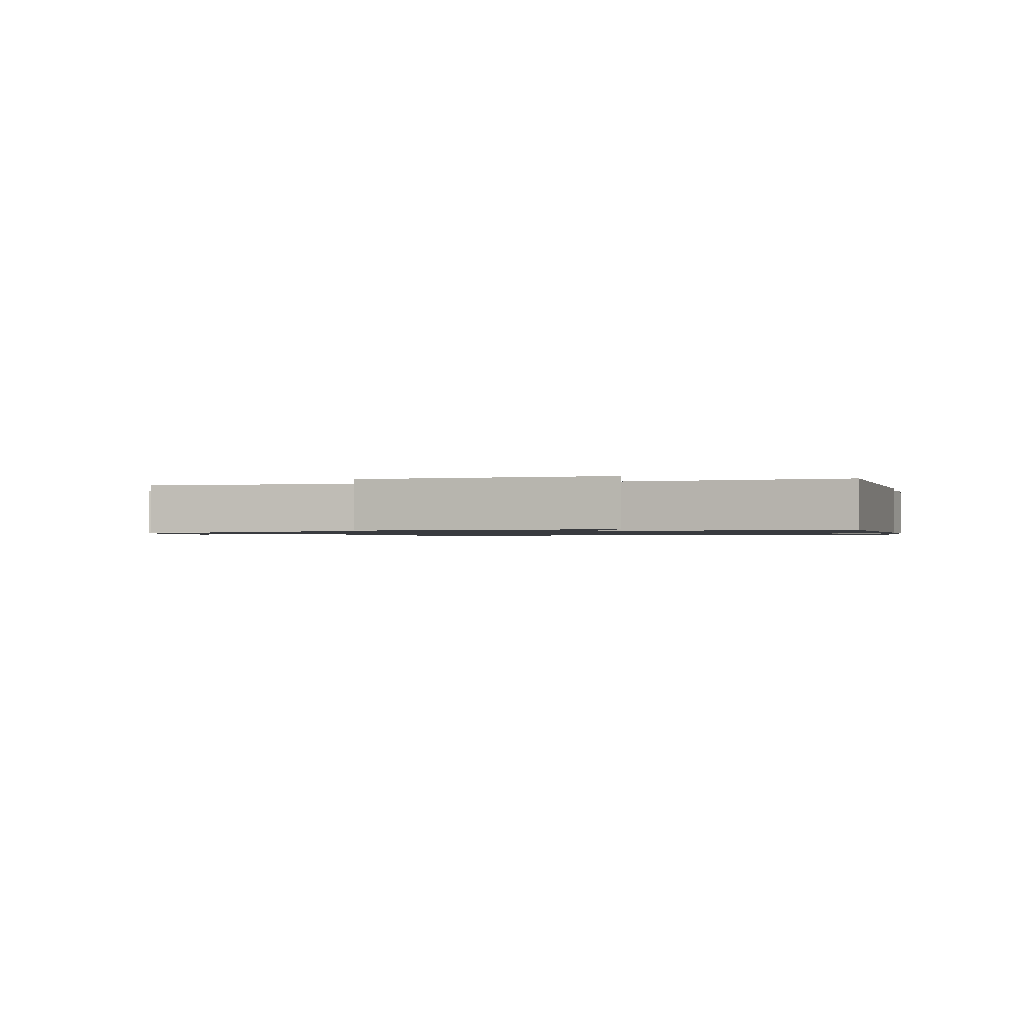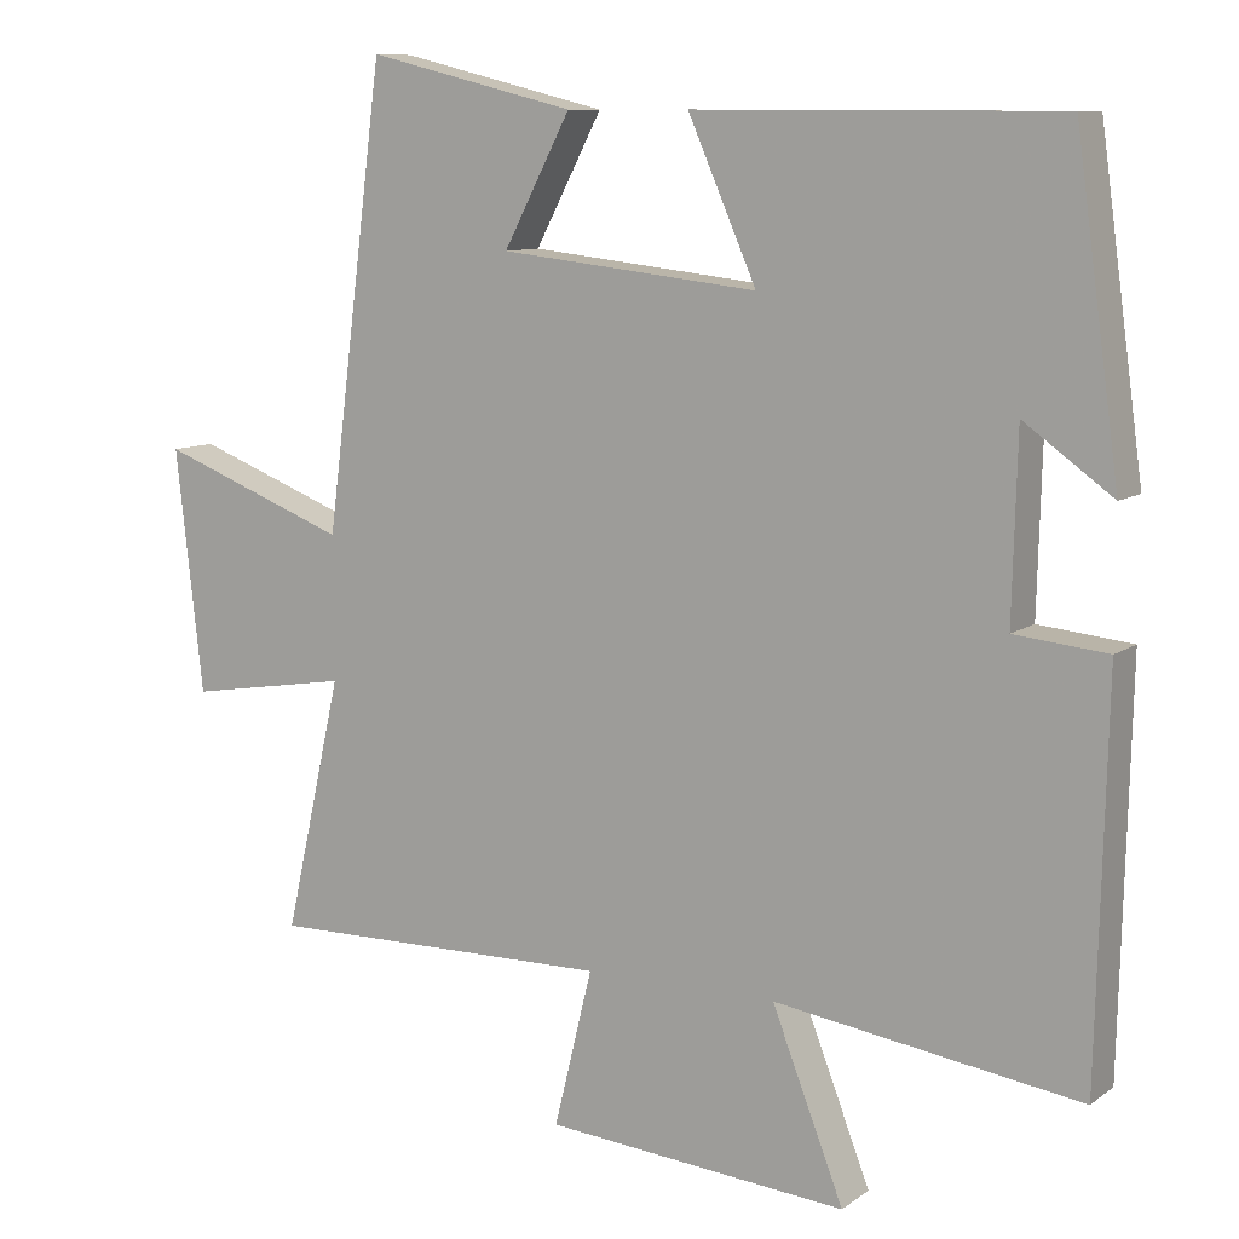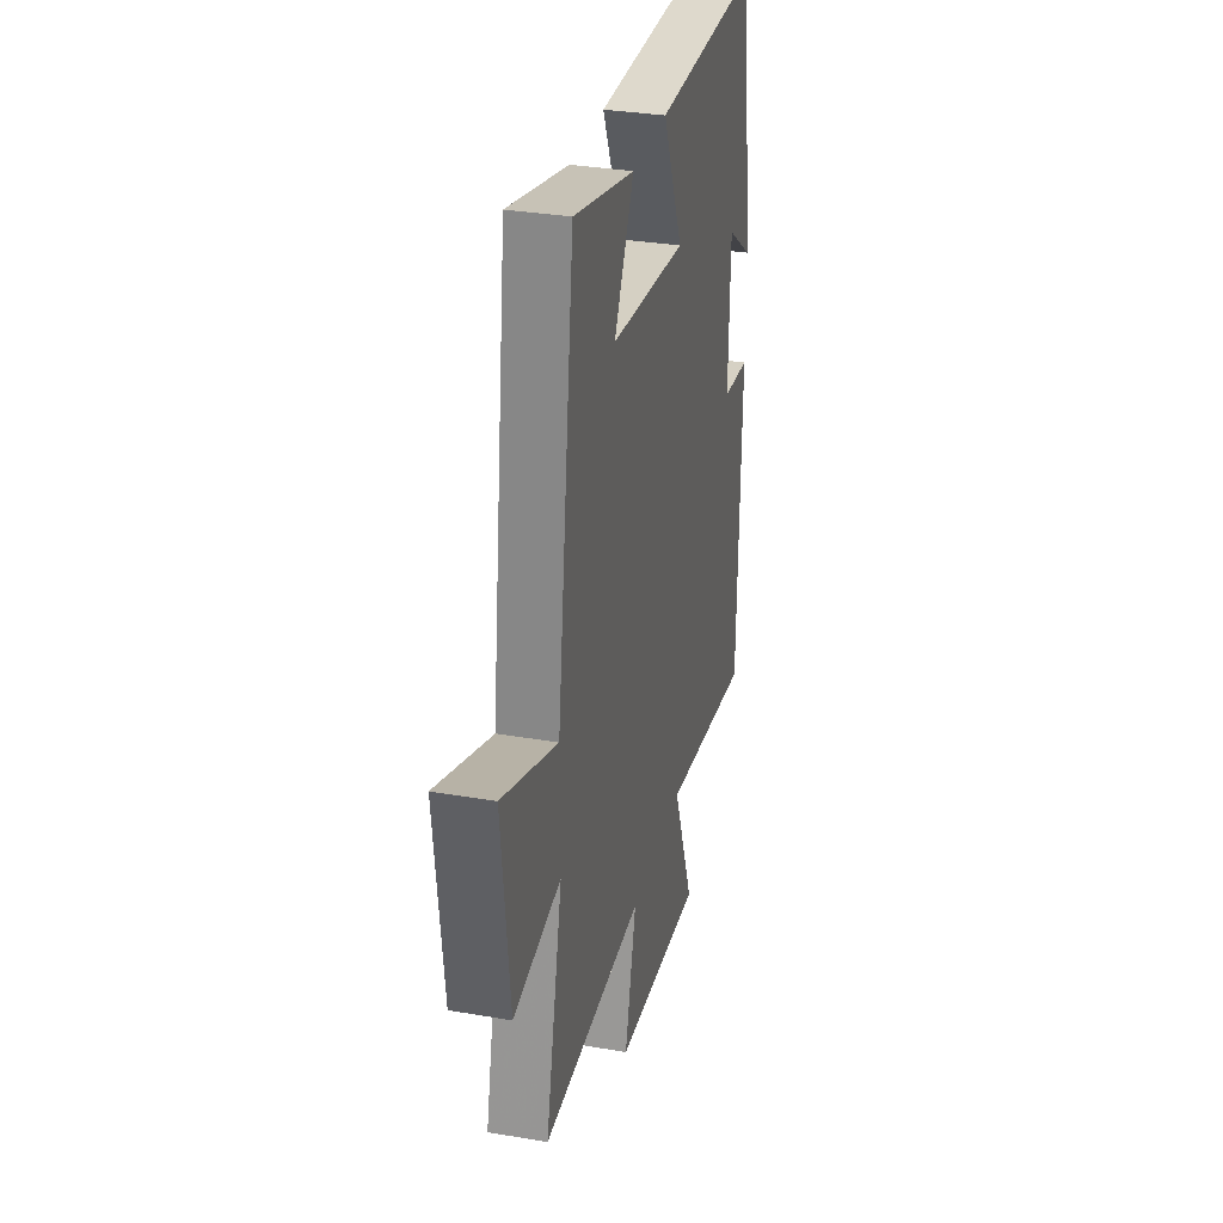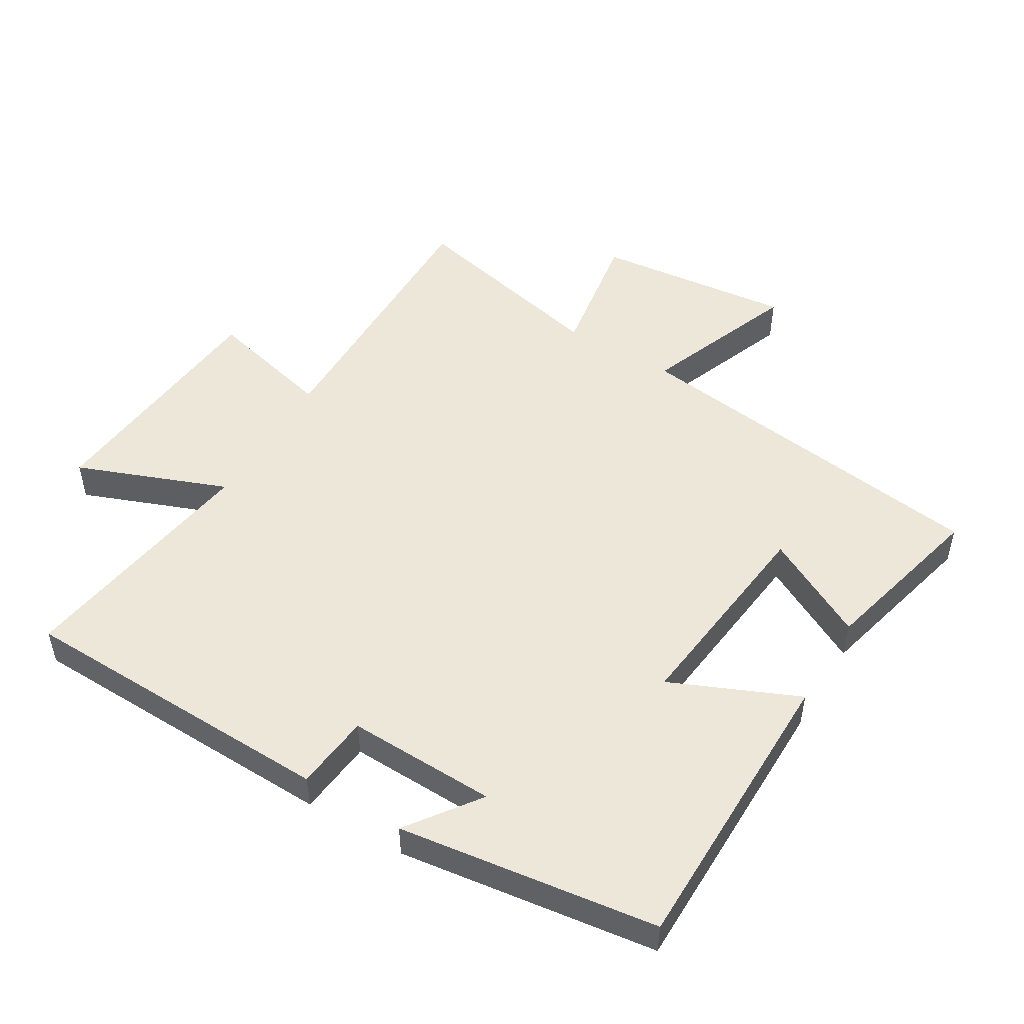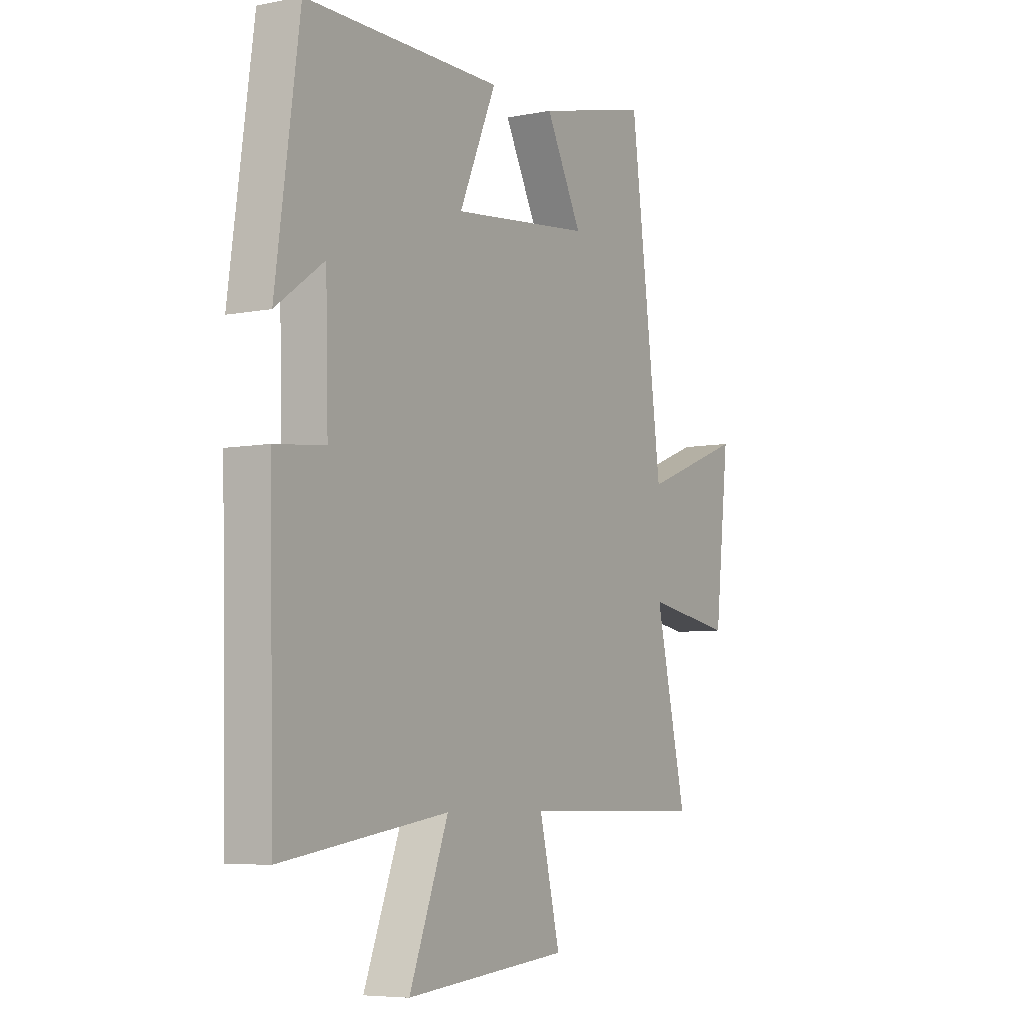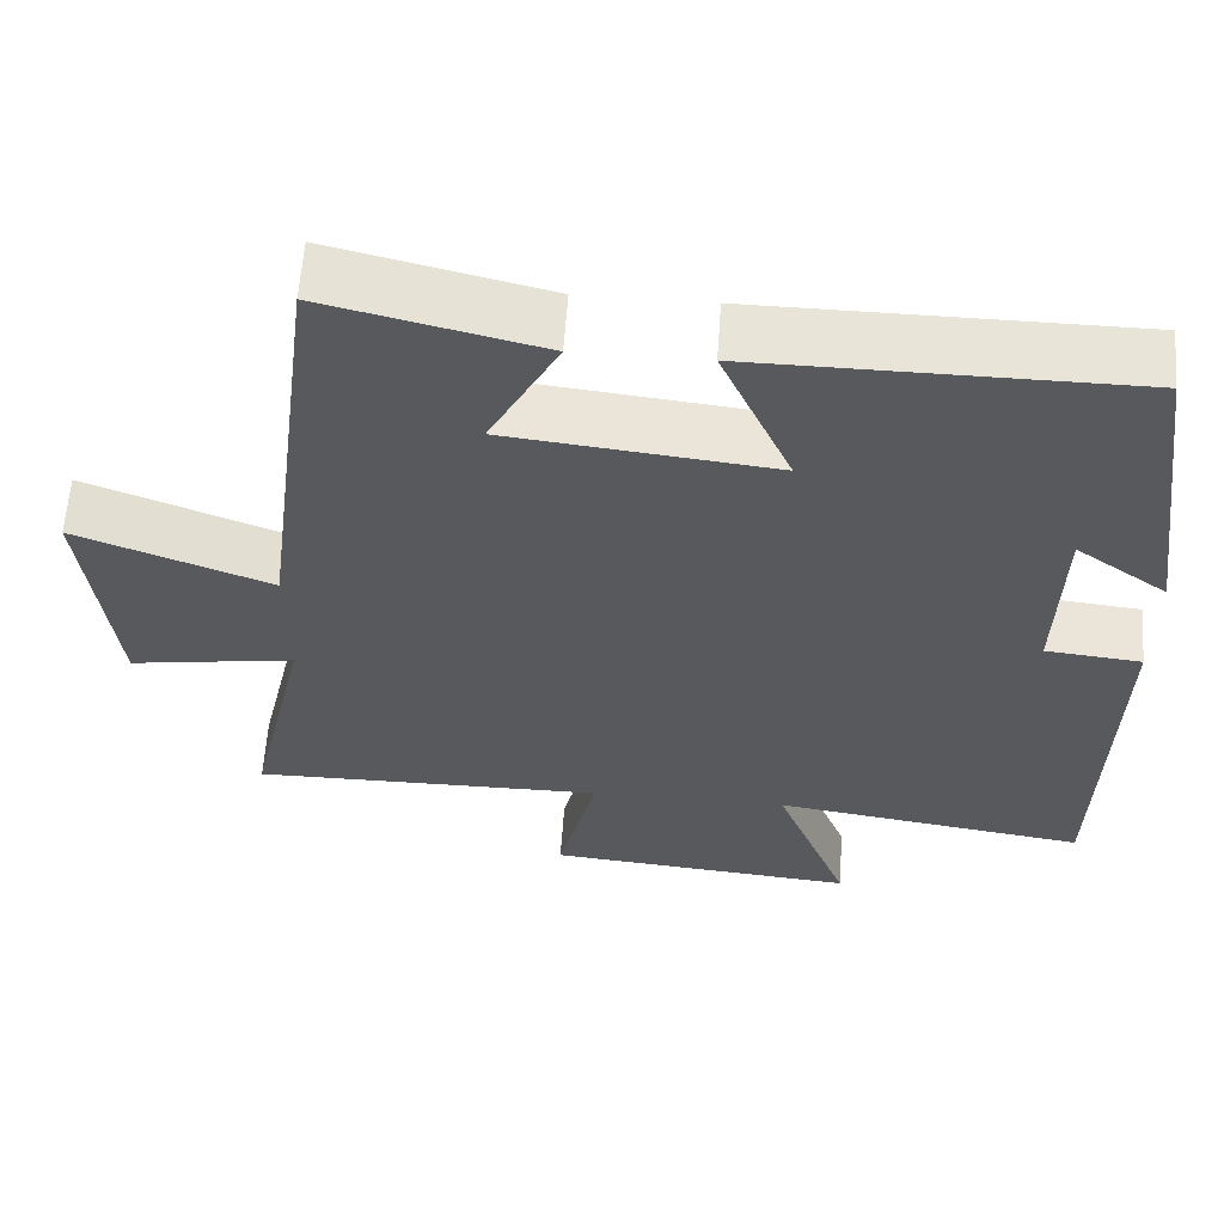
<metadata>
{"format":"obj","ext":"obj","renderer":"f3d","projection":"perspective","resolution":1024,"background":"white","views":[{"elev":-1.0,"azim":-165.7,"up":"+Y"},{"elev":9.6,"azim":-149.8,"up":"+Z"},{"elev":32.3,"azim":103.5,"up":"+Z"},{"elev":50.2,"azim":-58.9,"up":"+Y"},{"elev":-6.3,"azim":-59.3,"up":"+Z"},{"elev":60.5,"azim":-176.0,"up":"+Z"}]}
</metadata>
<code>
v 0.572 0.07 -0.505
v 0.138 0.07 -0.5
v 0.186 0.07 -0.697
v -0.194 0.07 -0.731
v -0.104 0.07 -0.5
v -0.488 0.07 -0.557
v -0.5 0.07 -0.063
v -0.383 0.07 -0.051
v -0.389 0.07 0.179
v -0.5 0.07 0.099
v -0.445 0.07 0.498
v 0.011 0.07 0.5
v -0.075 0.07 0.304
v 0.249 0.07 0.34
v 0.165 0.07 0.5
v 0.426 0.07 0.564
v 0.5 0.07 -0.007
v 0.737 0.07 0.084
v 0.703 0.07 -0.22
v 0.5 0.07 -0.187
v 0.572 0 -0.505
v 0.138 0 -0.5
v 0.186 0 -0.697
v -0.194 0 -0.731
v -0.104 0 -0.5
v -0.488 0 -0.557
v -0.5 0 -0.063
v -0.383 0 -0.051
v -0.389 0 0.179
v -0.5 0 0.099
v -0.445 0 0.498
v 0.011 0 0.5
v -0.075 0 0.304
v 0.249 0 0.34
v 0.165 0 0.5
v 0.426 0 0.564
v 0.5 0 -0.007
v 0.737 0 0.084
v 0.703 0 -0.22
v 0.5 0 -0.187
f 17 18 19 20
f 16 17 20
f 14 15 16
f 14 16 20
f 13 14 20 1
f 9 10 11 12
f 8 9 12 13
f 5 6 7 8
f 5 8 13
f 2 3 4 5
f 2 5 13
f 1 2 13
f 40 39 38 37
f 40 37 36
f 36 35 34
f 40 36 34
f 21 40 34 33
f 32 31 30 29
f 33 32 29 28
f 28 27 26 25
f 33 28 25
f 25 24 23 22
f 33 25 22
f 33 22 21
f 1 21 22 2
f 2 22 23 3
f 3 23 24 4
f 4 24 25 5
f 5 25 26 6
f 6 26 27 7
f 7 27 28 8
f 8 28 29 9
f 9 29 30 10
f 10 30 31 11
f 11 31 32 12
f 12 32 33 13
f 13 33 34 14
f 14 34 35 15
f 15 35 36 16
f 16 36 37 17
f 17 37 38 18
f 18 38 39 19
f 19 39 40 20
f 20 40 21 1

</code>
